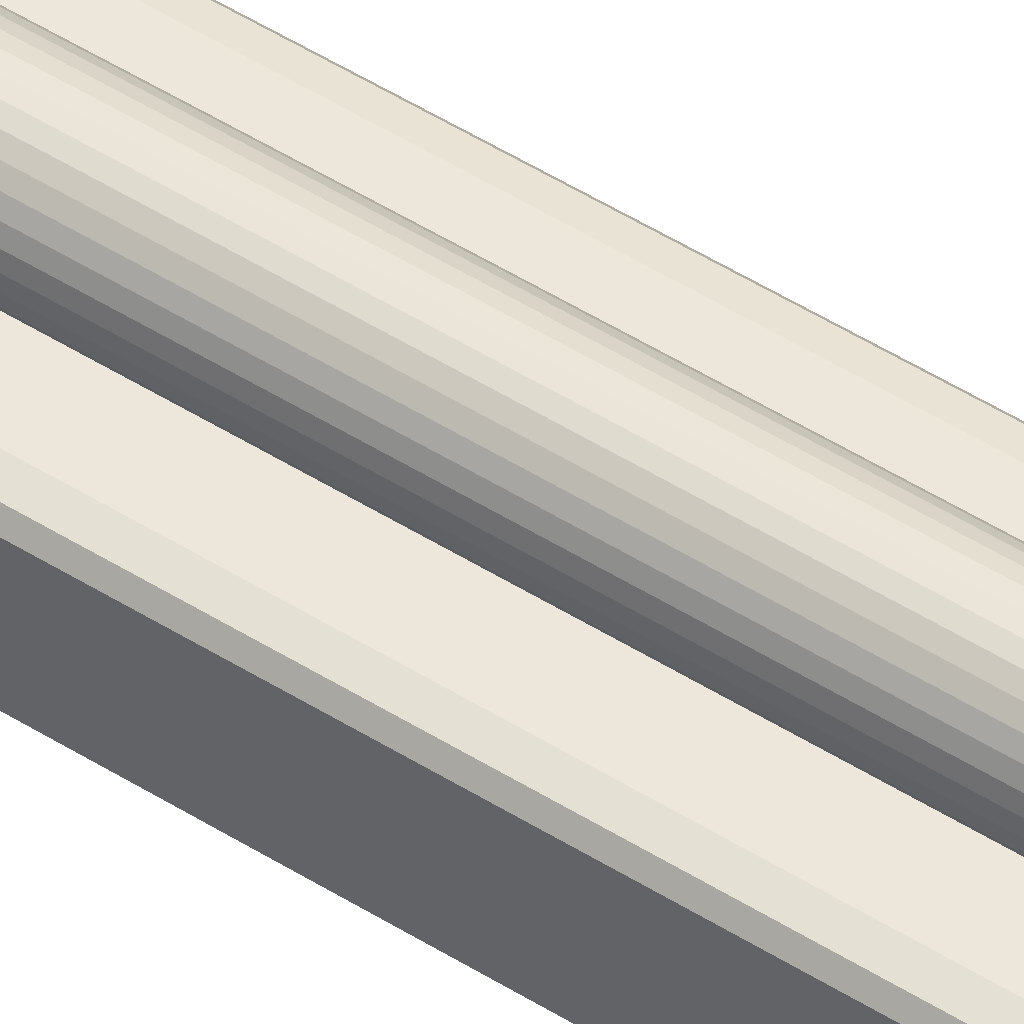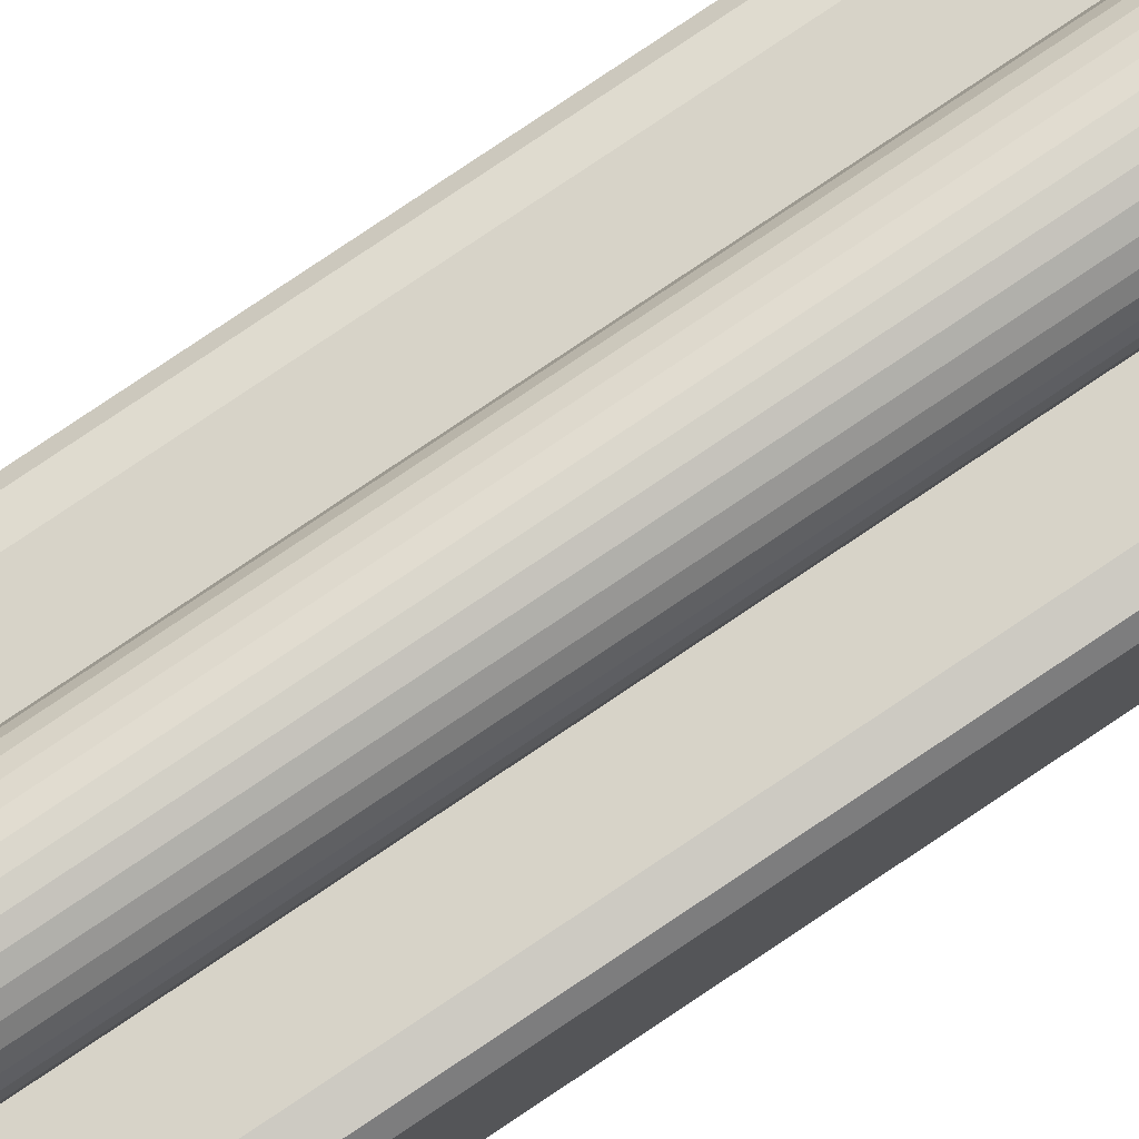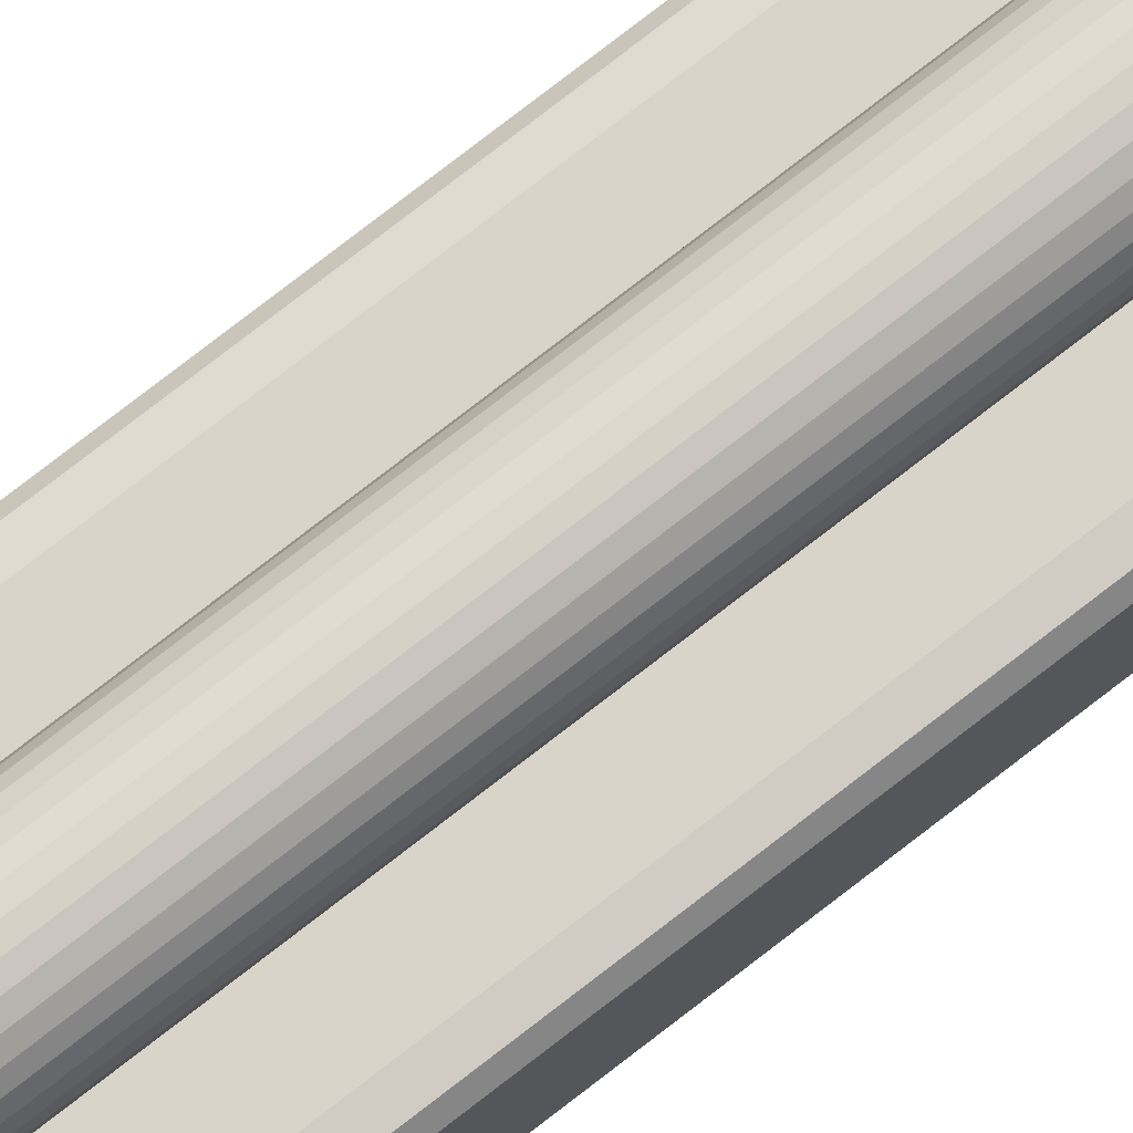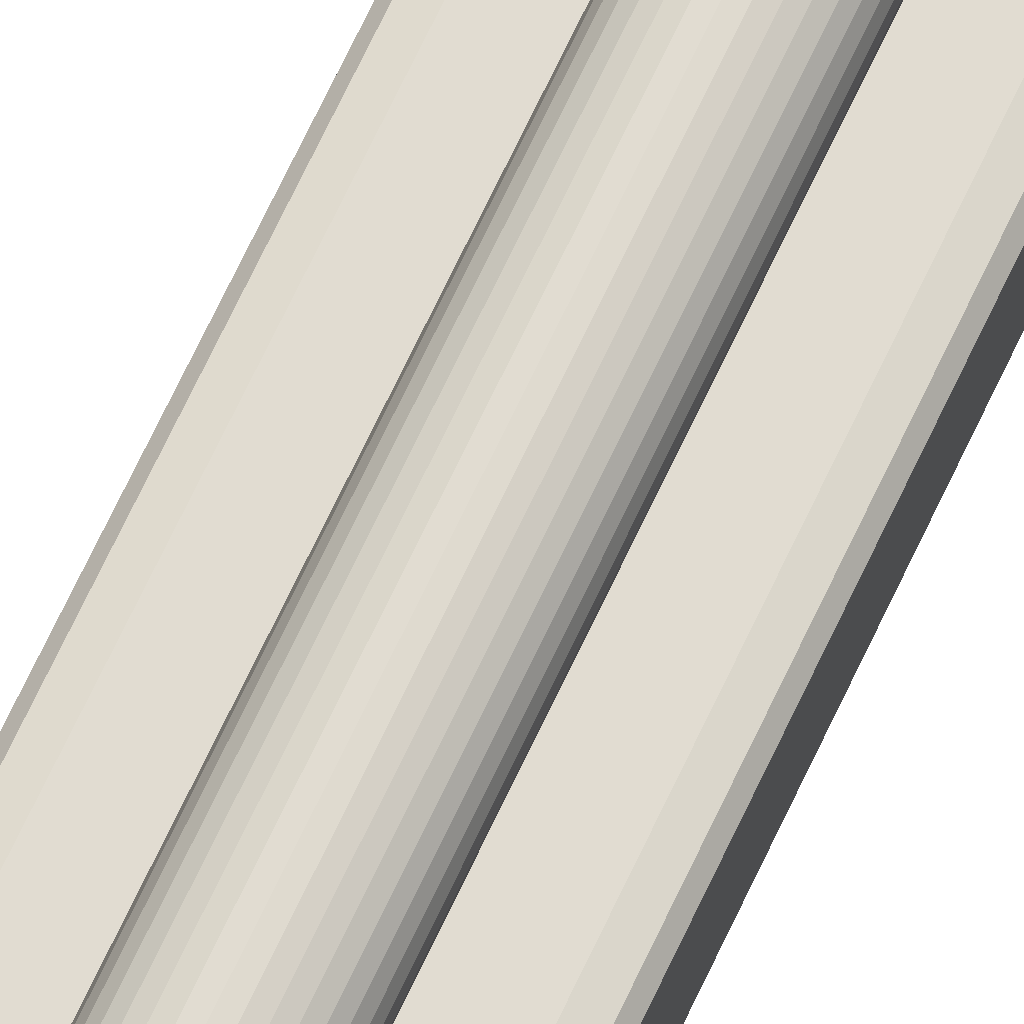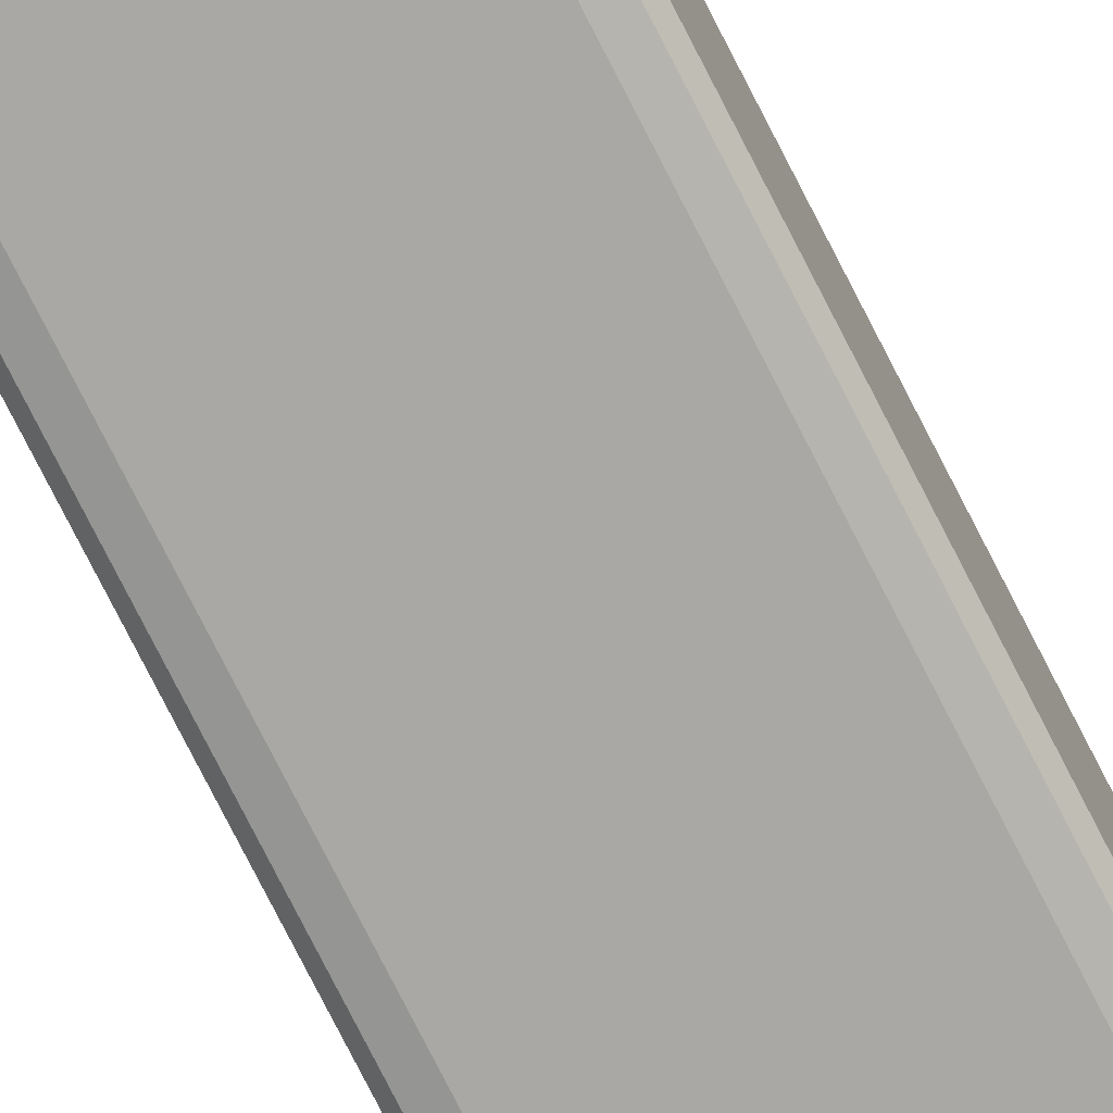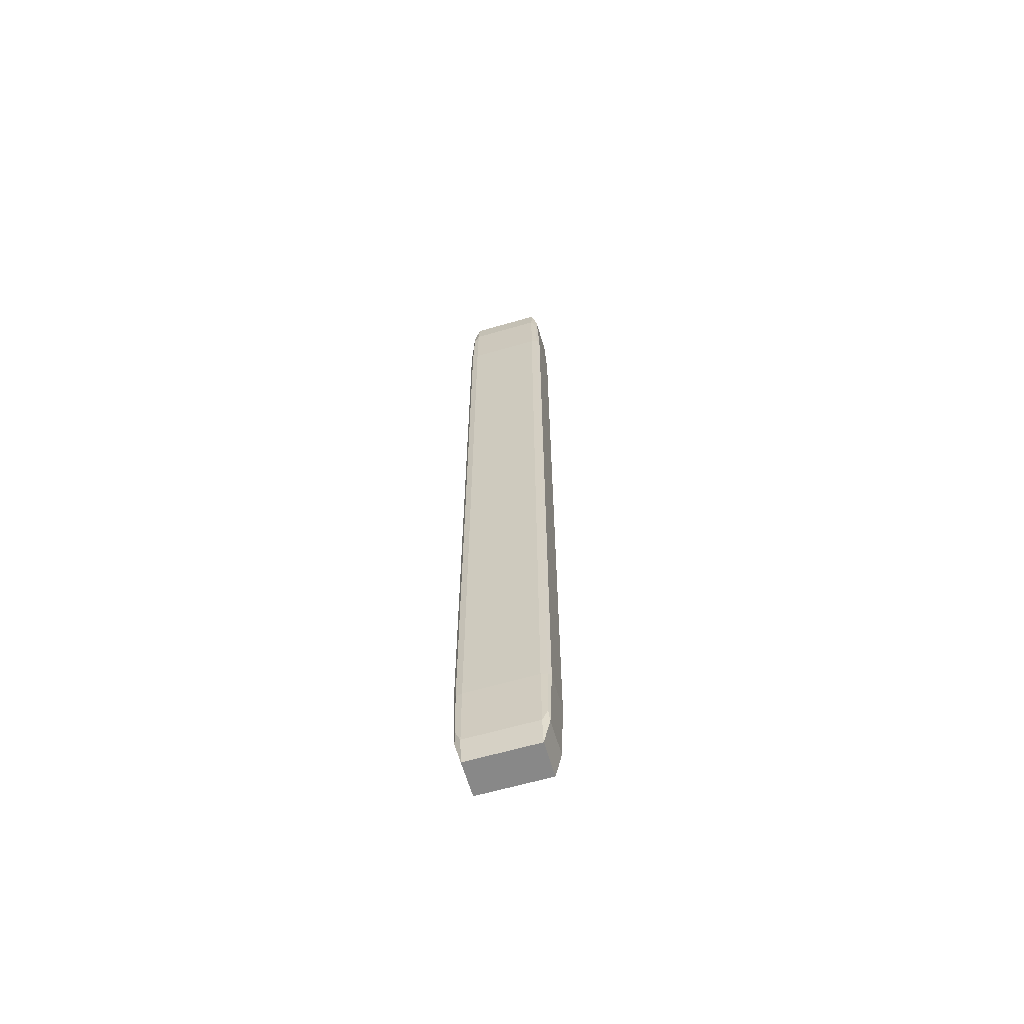
<metadata>
{"format":"obj","ext":"obj","renderer":"f3d","projection":"perspective","resolution":1024,"background":"white","views":[{"elev":50.4,"azim":124.6,"up":"+Y"},{"elev":77.0,"azim":-124.1,"up":"+Y"},{"elev":75.3,"azim":52.0,"up":"+Y"},{"elev":69.0,"azim":25.1,"up":"+Y"},{"elev":-74.9,"azim":26.8,"up":"+Y"},{"elev":-62.7,"azim":16.4,"up":"+Z"}]}
</metadata>
<code>
o Cylinder
v 0 0.02 -0.5
v 0 0.02 0.5
v 0.003902 0.01962 -0.5
v 0.003902 0.01962 0.5
v 0.007654 0.01848 -0.5
v 0.007654 0.01848 0.5
v 0.01111 0.01663 -0.5
v 0.01111 0.01663 0.5
v 0.01414 0.01414 -0.5
v 0.01414 0.01414 0.5
v 0.01663 0.01111 -0.5
v 0.01663 0.01111 0.5
v 0.01848 0.007654 -0.5
v 0.01848 0.007654 0.5
v 0.01962 0.003902 -0.5
v 0.01962 0.003902 0.5
v 0.02 0 -0.5
v 0.02 -0 0.5
v 0.01962 -0.003902 -0.5
v 0.01962 -0.003902 0.5
v 0.01848 -0.007654 -0.5
v 0.01848 -0.007654 0.5
v 0.01663 -0.01111 -0.5
v 0.01663 -0.01111 0.5
v 0.01414 -0.01414 -0.5
v 0.01414 -0.01414 0.5
v 0.01111 -0.01663 -0.5
v 0.01111 -0.01663 0.5
v 0.007654 -0.01848 -0.5
v 0.007654 -0.01848 0.5
v 0.003902 -0.01962 -0.5
v 0.003902 -0.01962 0.5
v 0 -0.02 -0.5
v 0 -0.02 0.5
v -0.003902 -0.01962 -0.5
v -0.003902 -0.01962 0.5
v -0.007654 -0.01848 -0.5
v -0.007654 -0.01848 0.5
v -0.01111 -0.01663 -0.5
v -0.01111 -0.01663 0.5
v -0.01414 -0.01414 -0.5
v -0.01414 -0.01414 0.5
v -0.01663 -0.01111 -0.5
v -0.01663 -0.01111 0.5
v -0.01848 -0.007654 -0.5
v -0.01848 -0.007654 0.5
v -0.01962 -0.003902 -0.5
v -0.01962 -0.003902 0.5
v -0.02 0 -0.5
v -0.02 -0 0.5
v -0.01962 0.003902 -0.5
v -0.01962 0.003902 0.5
v -0.01848 0.007654 -0.5
v -0.01848 0.007654 0.5
v -0.01663 0.01111 -0.5
v -0.01663 0.01111 0.5
v -0.01414 0.01414 -0.5
v -0.01414 0.01414 0.5
v -0.01111 0.01663 -0.5
v -0.01111 0.01663 0.5
v -0.007654 0.01848 -0.5
v -0.007654 0.01848 0.5
v -0.003902 0.01962 -0.5
v -0.003902 0.01962 0.5
f 1 2 4 3
f 3 4 6 5
f 5 6 8 7
f 7 8 10 9
f 9 10 12 11
f 11 12 14 13
f 13 14 16 15
f 15 16 18 17
f 17 18 20 19
f 19 20 22 21
f 21 22 24 23
f 23 24 26 25
f 25 26 28 27
f 27 28 30 29
f 29 30 32 31
f 31 32 34 33
f 33 34 36 35
f 35 36 38 37
f 37 38 40 39
f 39 40 42 41
f 41 42 44 43
f 43 44 46 45
f 45 46 48 47
f 47 48 50 49
f 49 50 52 51
f 51 52 54 53
f 53 54 56 55
f 55 56 58 57
f 57 58 60 59
f 59 60 62 61
f 4 2 64 62 60 58 56 54 52 50 48 46 44 42 40 38 36 34 32 30 28 26 24 22 20 18 16 14 12 10 8 6
f 61 62 64 63
f 63 64 2 1
f 1 3 5 7 9 11 13 15 17 19 21 23 25 27 29 31 33 35 37 39 41 43 45 47 49 51 53 55 57 59 61 63
o Cube
v -0.04 -0.055 0.4353
v -0.04 -0.05 0.5441
v -0.05 -0.05 0.4353
v -0.04 -0.05354 0.5122
v -0.04577 -0.05289 0.4981
v -0.04707 -0.05 0.5122
v -0.04707 -0.05354 0.4353
v -0.04 -0.01 0.5441
v -0.04 -0.005 0.4353
v -0.05 -0.01 0.4353
v -0.04 -0.006464 0.5122
v -0.04577 -0.007113 0.4981
v -0.04707 -0.006464 0.4353
v -0.04707 -0.01 0.5122
v -0.04 -0.055 -0.4353
v -0.05 -0.05 -0.4353
v -0.04 -0.05 -0.5441
v -0.04707 -0.05354 -0.4353
v -0.04577 -0.05289 -0.4981
v -0.04707 -0.05 -0.5122
v -0.04 -0.05354 -0.5122
v -0.04 -0.005 -0.4353
v -0.04 -0.01 -0.5441
v -0.05 -0.01 -0.4353
v -0.04 -0.006464 -0.5122
v -0.04577 -0.007113 -0.4981
v -0.04707 -0.01 -0.5122
v -0.04707 -0.006464 -0.4353
v 0.04 -0.055 0.4353
v 0.05 -0.05 0.4353
v 0.04 -0.05 0.5441
v 0.04707 -0.05354 0.4353
v 0.04577 -0.05289 0.4981
v 0.04707 -0.05 0.5122
v 0.04 -0.05354 0.5122
v 0.04 -0.005 0.4353
v 0.04 -0.01 0.5441
v 0.05 -0.01 0.4353
v 0.04 -0.006464 0.5122
v 0.04577 -0.007113 0.4981
v 0.04707 -0.01 0.5122
v 0.04707 -0.006464 0.4353
v 0.04 -0.055 -0.4353
v 0.04 -0.05 -0.5441
v 0.05 -0.05 -0.4353
v 0.04 -0.05354 -0.5122
v 0.04577 -0.05289 -0.4981
v 0.04707 -0.05 -0.5122
v 0.04707 -0.05354 -0.4353
v 0.04 -0.005 -0.4353
v 0.05 -0.01 -0.4353
v 0.04 -0.01 -0.5441
v 0.04707 -0.006464 -0.4353
v 0.04577 -0.007113 -0.4981
v 0.04707 -0.01 -0.5122
v 0.04 -0.006464 -0.5122
f 95 101 72 66
f 109 115 102 94
f 114 86 73 100
f 67 74 88 80
f 81 87 116 108
f 65 68 69 71
f 66 70 69 68
f 67 71 69 70
f 72 75 76 78
f 73 77 76 75
f 74 78 76 77
f 79 82 83 85
f 80 84 83 82
f 81 85 83 84
f 86 89 90 92
f 87 91 90 89
f 88 92 90 91
f 93 96 97 99
f 94 98 97 96
f 95 99 97 98
f 100 103 104 106
f 101 105 104 103
f 102 106 104 105
f 107 110 111 113
f 108 112 111 110
f 109 113 111 112
f 114 117 118 120
f 115 119 118 117
f 116 120 118 119
f 79 65 71 82
f 82 71 67 80
f 66 72 78 70
f 70 78 74 67
f 73 86 92 77
f 77 92 88 74
f 87 81 84 91
f 91 84 80 88
f 107 79 85 110
f 110 85 81 108
f 86 114 120 89
f 89 120 116 87
f 115 109 112 119
f 119 112 108 116
f 93 107 113 96
f 96 113 109 94
f 114 100 106 117
f 117 106 102 115
f 101 95 98 105
f 105 98 94 102
f 65 93 99 68
f 68 99 95 66
f 100 73 75 103
f 103 75 72 101
f 79 107 93 65

</code>
